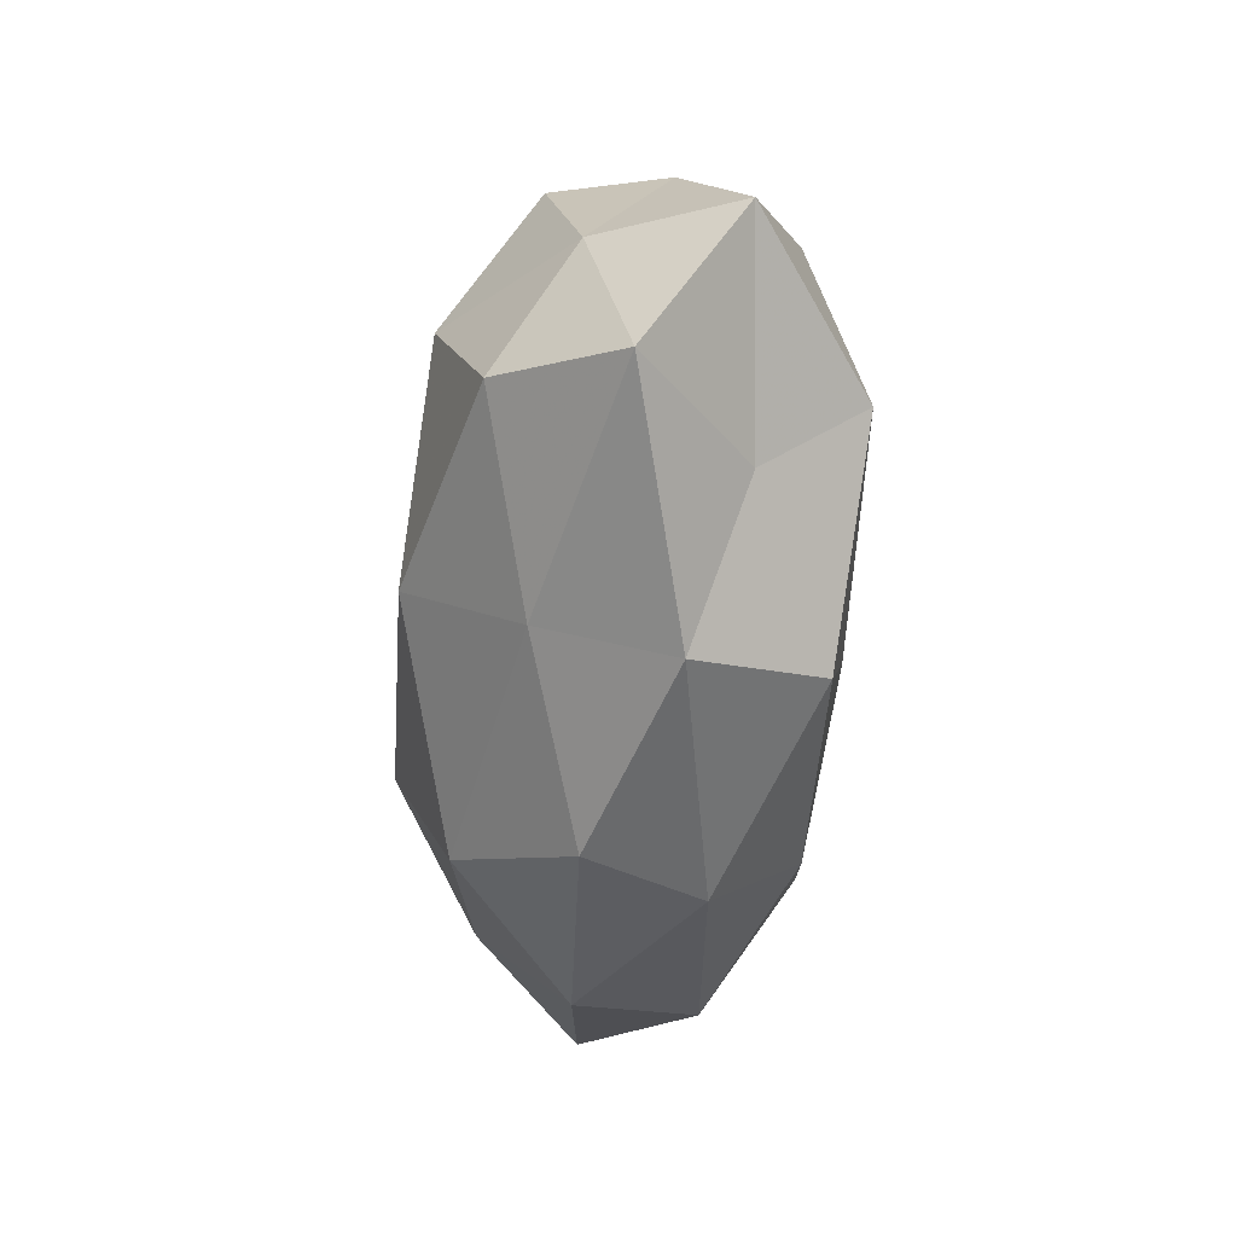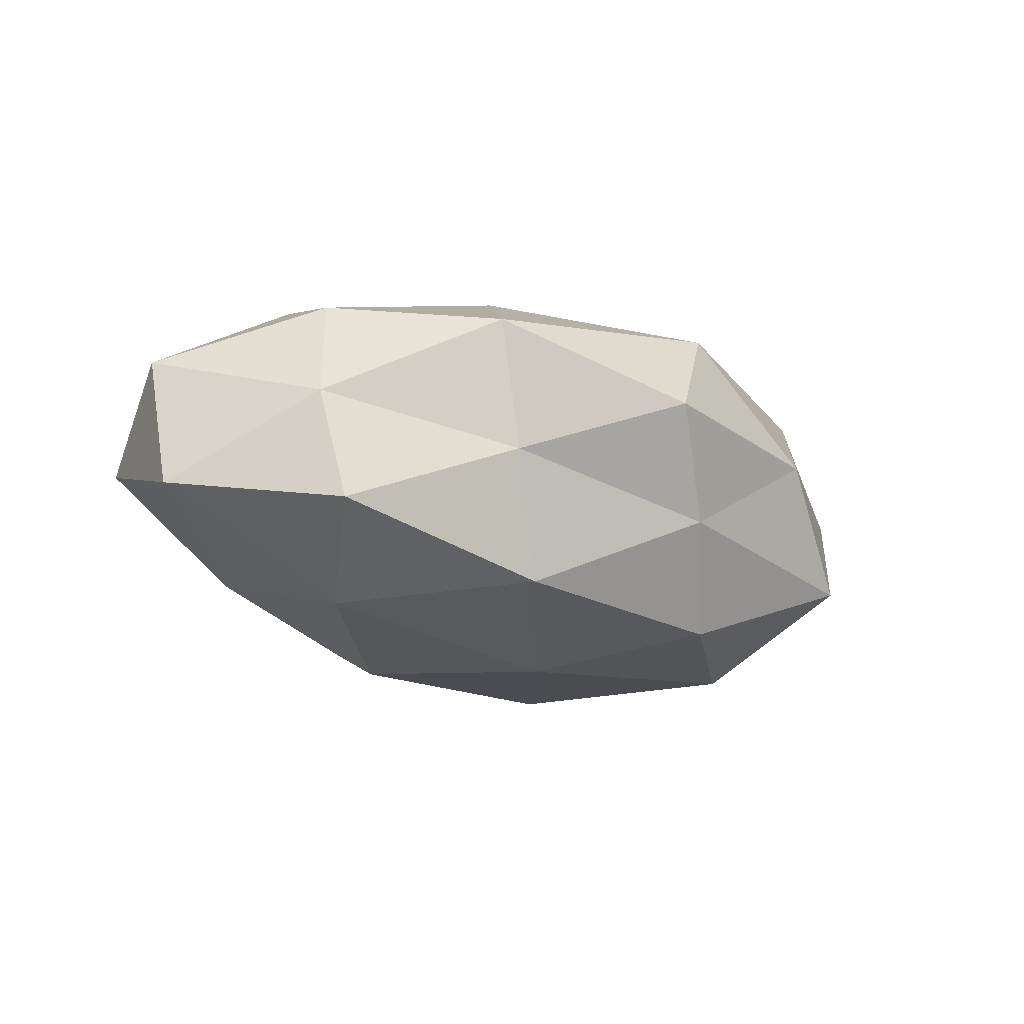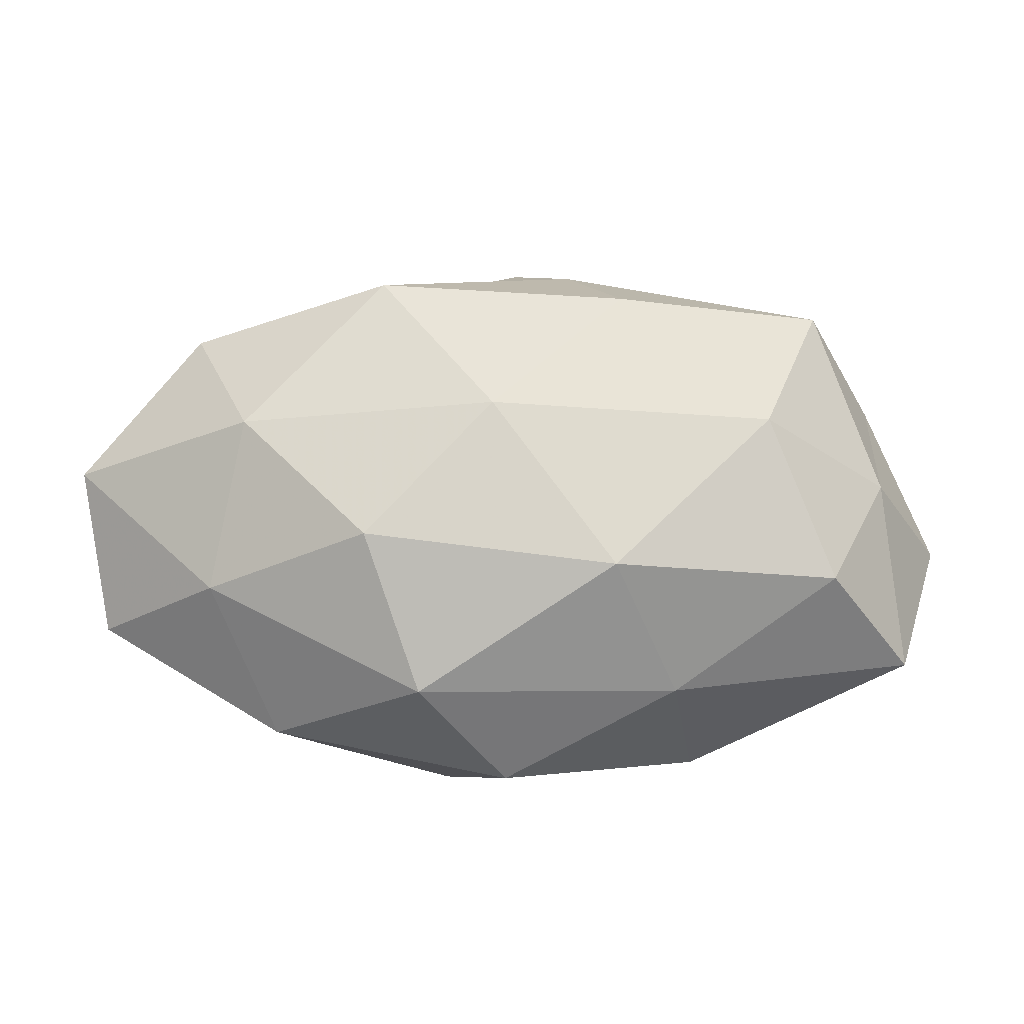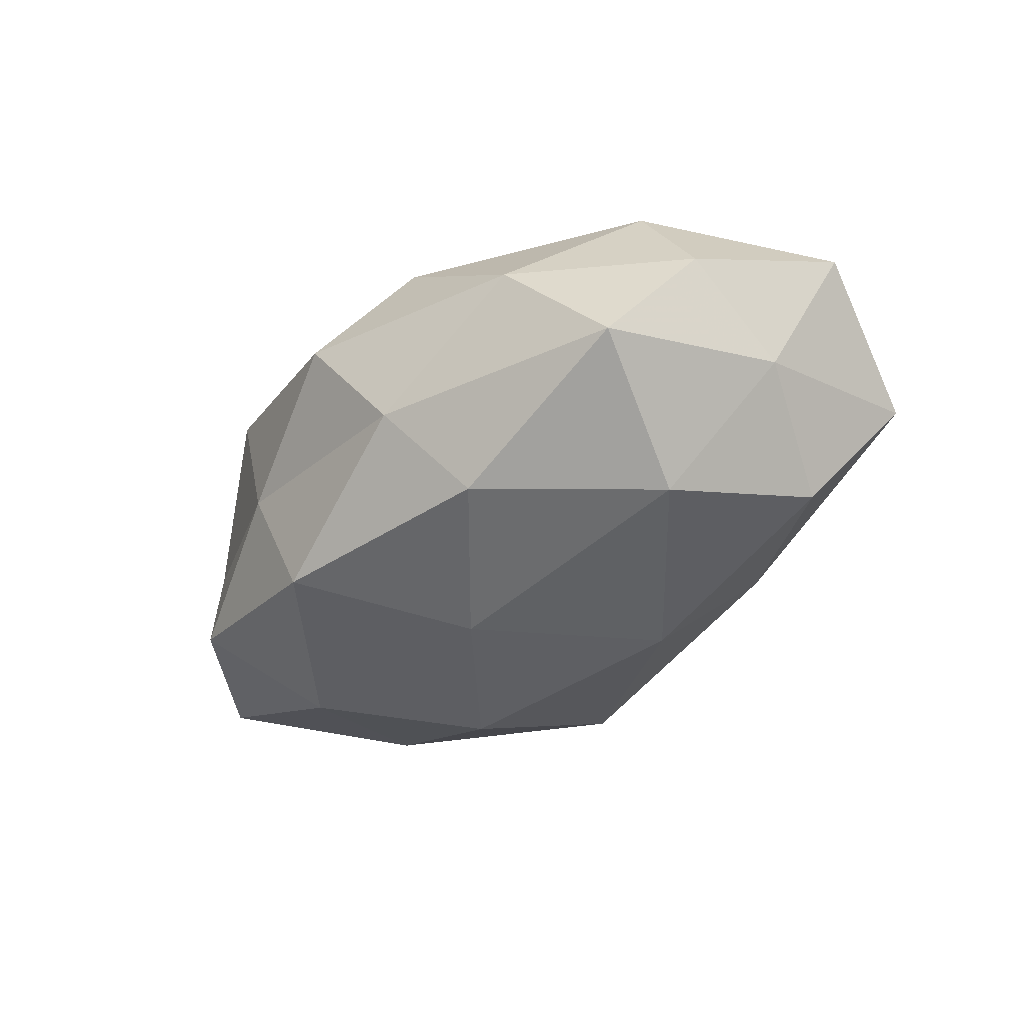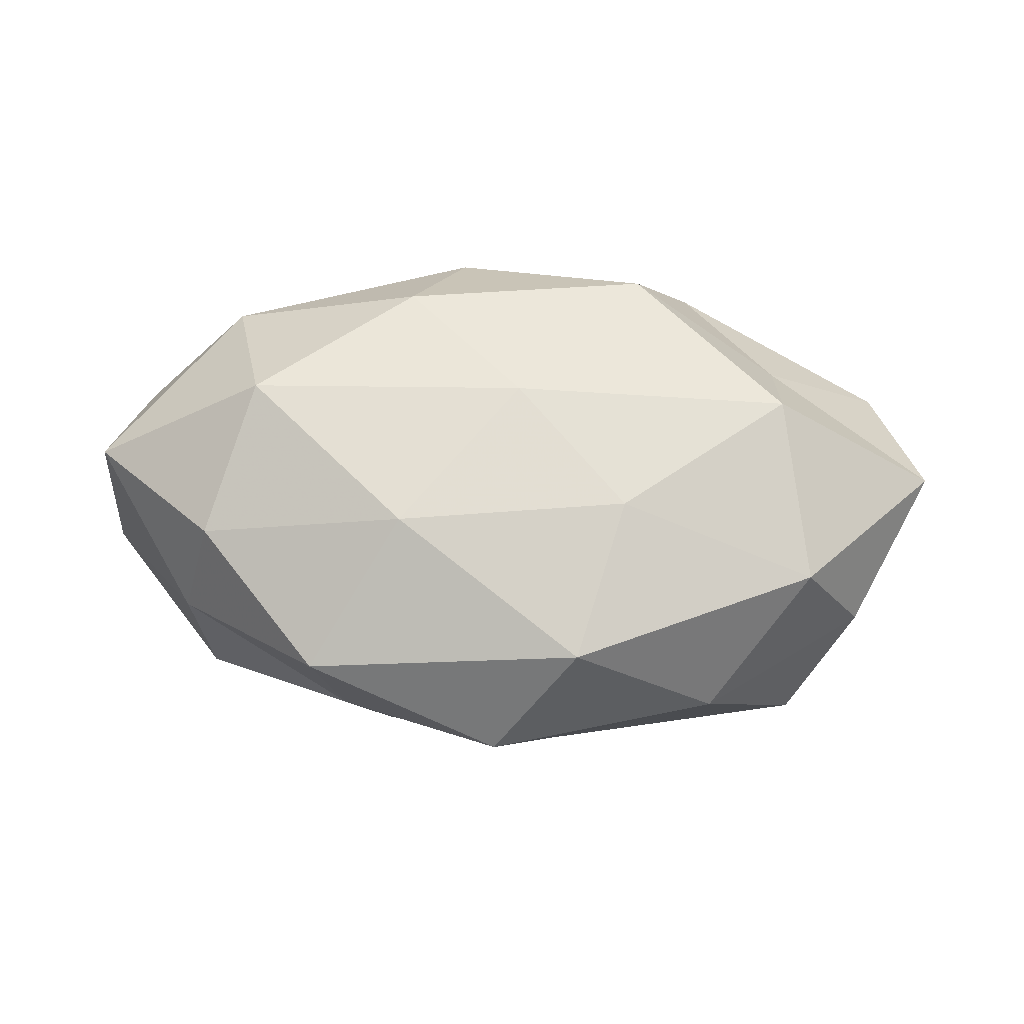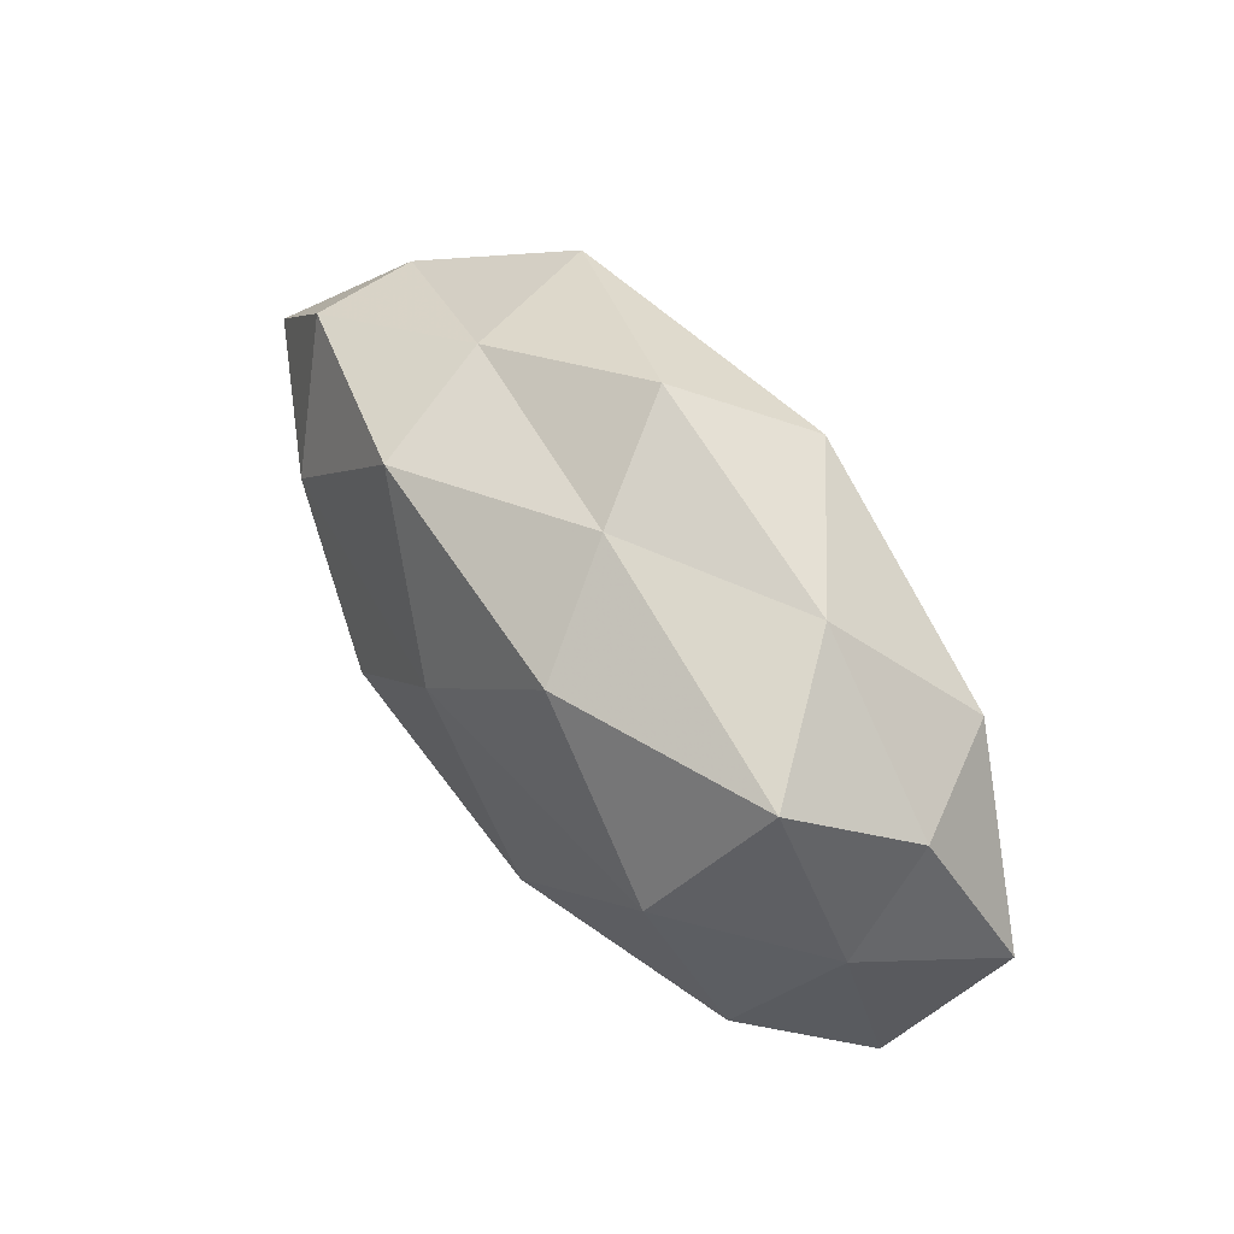
<metadata>
{"format":"obj","ext":"obj","renderer":"f3d","projection":"perspective","resolution":1024,"background":"white","views":[{"elev":-50.2,"azim":-93.7,"up":"+Y"},{"elev":-17.5,"azim":142.9,"up":"+Z"},{"elev":-17.6,"azim":-176.6,"up":"+Y"},{"elev":-42.5,"azim":-133.7,"up":"+Z"},{"elev":64.9,"azim":-176.0,"up":"+Z"},{"elev":55.3,"azim":-126.4,"up":"+Y"}]}
</metadata>
<code>
v 0.008986 -0.03405 0.009282
v -0.04144 0.01556 0.01638
v -0.01629 -0.02634 0.02
v 0.01358 0.01406 0.0234
v 0.0305 -0.03033 -0.004129
v 0.05764 -0.0002056 0.00872
v 0.0005766 0.007455 -0.02591
v -0.05246 -0.02205 -0.002666
v 0.01674 -0.009565 -0.02541
v -0.01095 0.02999 0.01862
v 0.04393 0.01947 0.002123
v -0.05845 -0.003644 0.008846
v -0.02401 -0.03336 0.004196
v 0.0574 0.004531 -0.00888
v 0.03326 0.007173 -0.02131
v 0.04046 -0.02224 0.01125
v 0.0545 -0.01552 -0.002368
v -0.0006055 0.03832 0.004736
v 0.01508 -0.02169 0.02059
v 0.01032 -0.02835 -0.01831
v -0.0366 -0.006833 0.02306
v 0.03804 -0.01352 -0.01531
v 0.02441 0.03146 0.01263
v -0.0009048 -0.006106 0.02424
v -0.02202 -0.02704 -0.01134
v -0.04958 0.0149 0.002007
v -0.05001 0.001048 -0.007641
v -0.03641 -0.0183 0.01043
v 0.0002271 -0.03693 -0.004816
v -0.0345 0.005541 -0.02263
v -0.0425 -0.01398 -0.01683
v 0.04033 0.01431 0.01598
v 0.02086 0.03035 -0.003836
v -0.01596 0.009815 0.02354
v 0.0349 -0.004719 0.02299
v 0.01557 0.0267 -0.01971
v -0.02945 0.02984 0.003803
v -0.00854 0.0319 -0.008585
v -0.04169 0.02365 -0.01163
v -0.0148 -0.01396 -0.02498
v -0.01587 0.02323 -0.02129
v 0.04152 0.02208 -0.01216
f 1 3 13
f 11 6 14
f 7 15 9
f 5 16 1
f 14 6 17
f 5 17 16
f 16 17 6
f 1 19 3
f 1 16 19
f 2 12 21
f 22 9 15
f 22 15 14
f 5 22 17
f 17 22 14
f 20 22 5
f 20 9 22
f 10 4 23
f 18 10 23
f 3 19 24
f 3 24 21
f 13 8 25
f 2 26 12
f 8 12 27
f 27 12 26
f 8 28 12
f 13 3 28
f 13 28 8
f 28 3 21
f 21 12 28
f 29 5 1
f 29 1 13
f 29 20 5
f 29 13 25
f 29 25 20
f 25 8 31
f 31 8 27
f 27 30 31
f 11 32 6
f 23 4 32
f 23 32 11
f 23 11 33
f 18 23 33
f 10 2 34
f 10 34 4
f 34 2 21
f 4 34 24
f 21 24 34
f 16 6 35
f 19 16 35
f 4 24 35
f 35 24 19
f 32 4 35
f 35 6 32
f 36 15 7
f 37 2 10
f 18 37 10
f 37 26 2
f 18 33 38
f 33 36 38
f 18 38 37
f 26 39 27
f 39 30 27
f 37 39 26
f 38 39 37
f 9 40 7
f 20 40 9
f 25 40 20
f 40 30 7
f 25 31 40
f 40 31 30
f 7 30 41
f 41 36 7
f 38 36 41
f 39 41 30
f 38 41 39
f 42 11 14
f 14 15 42
f 33 11 42
f 36 42 15
f 33 42 36

</code>
